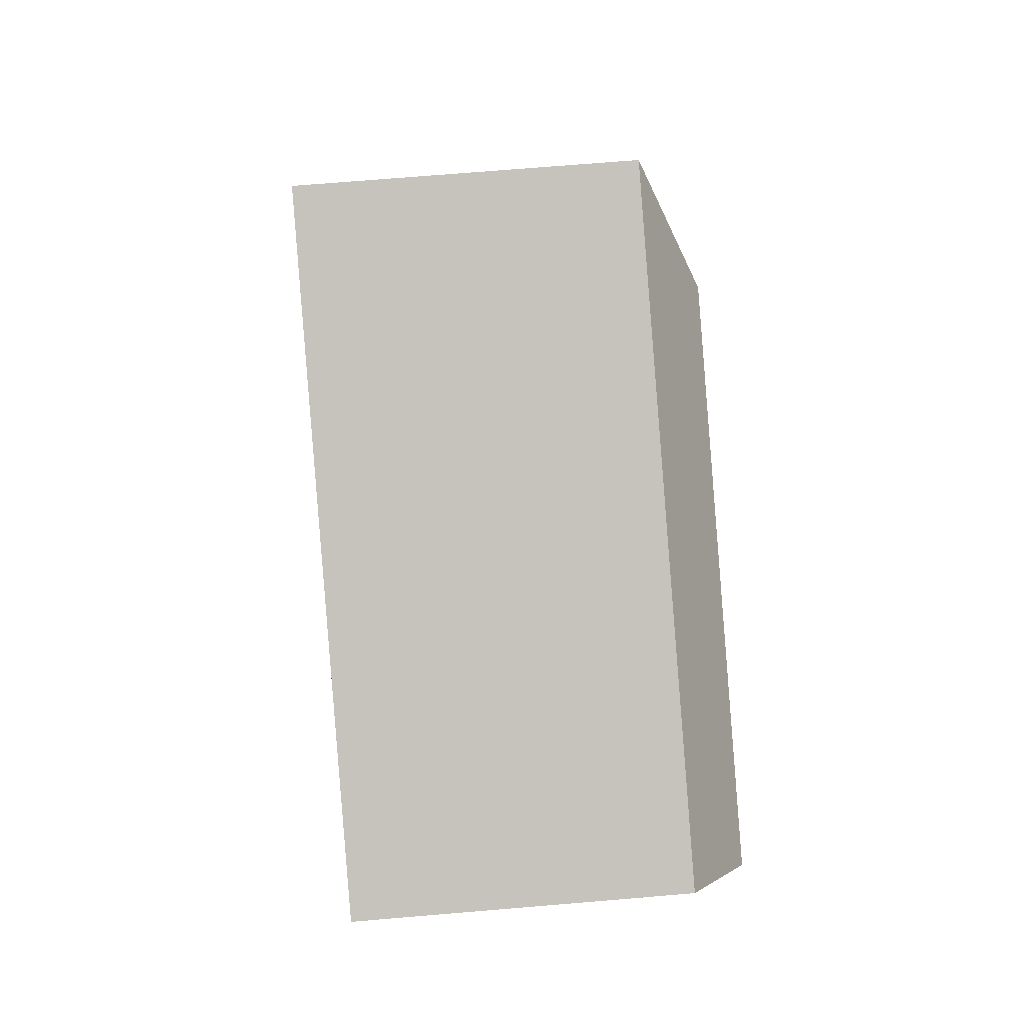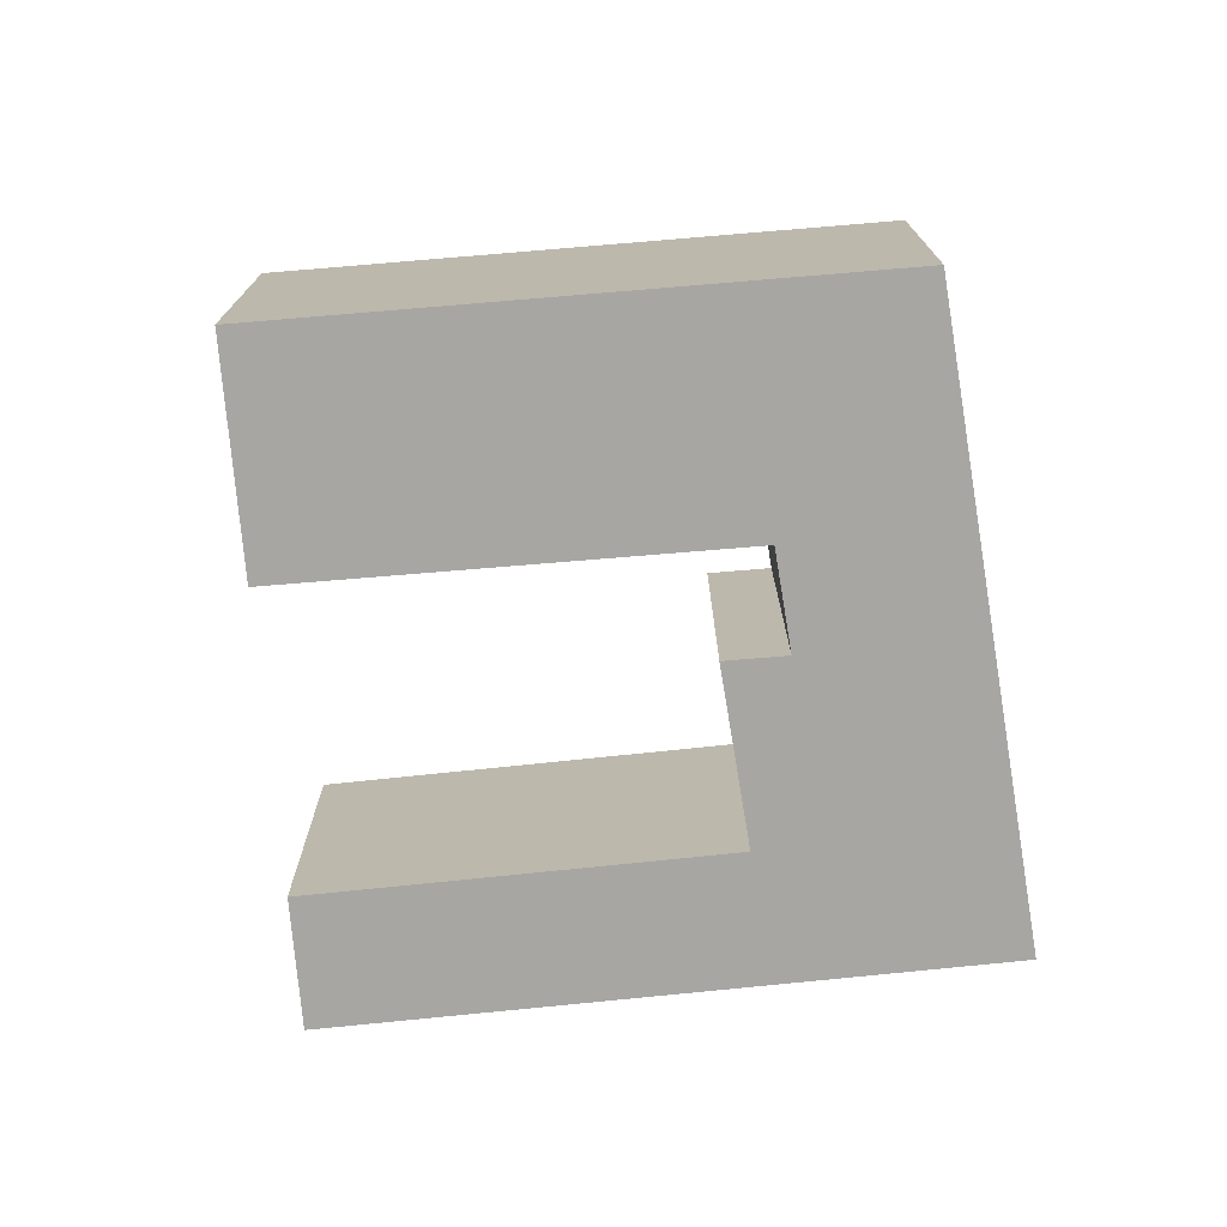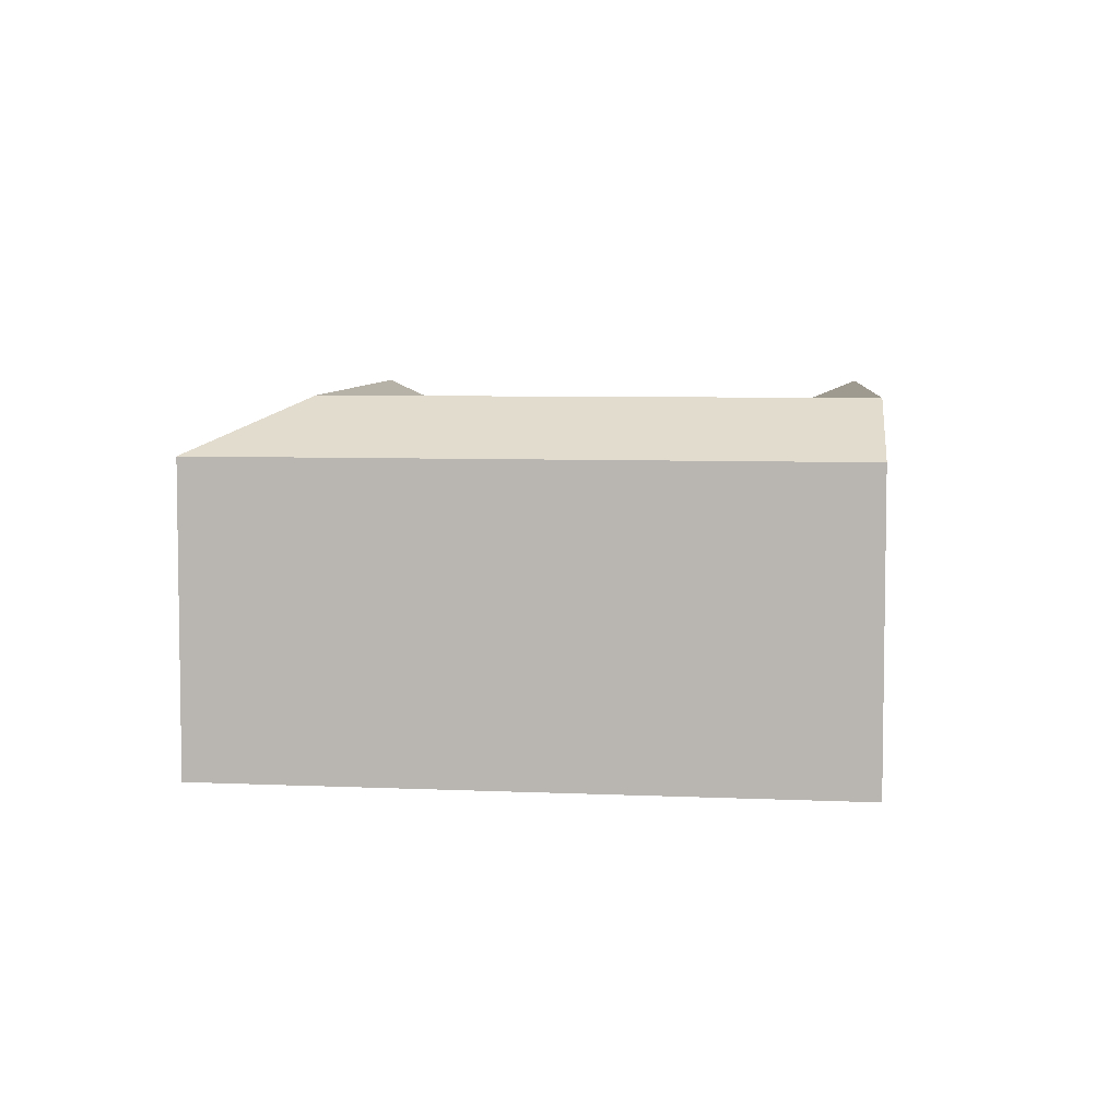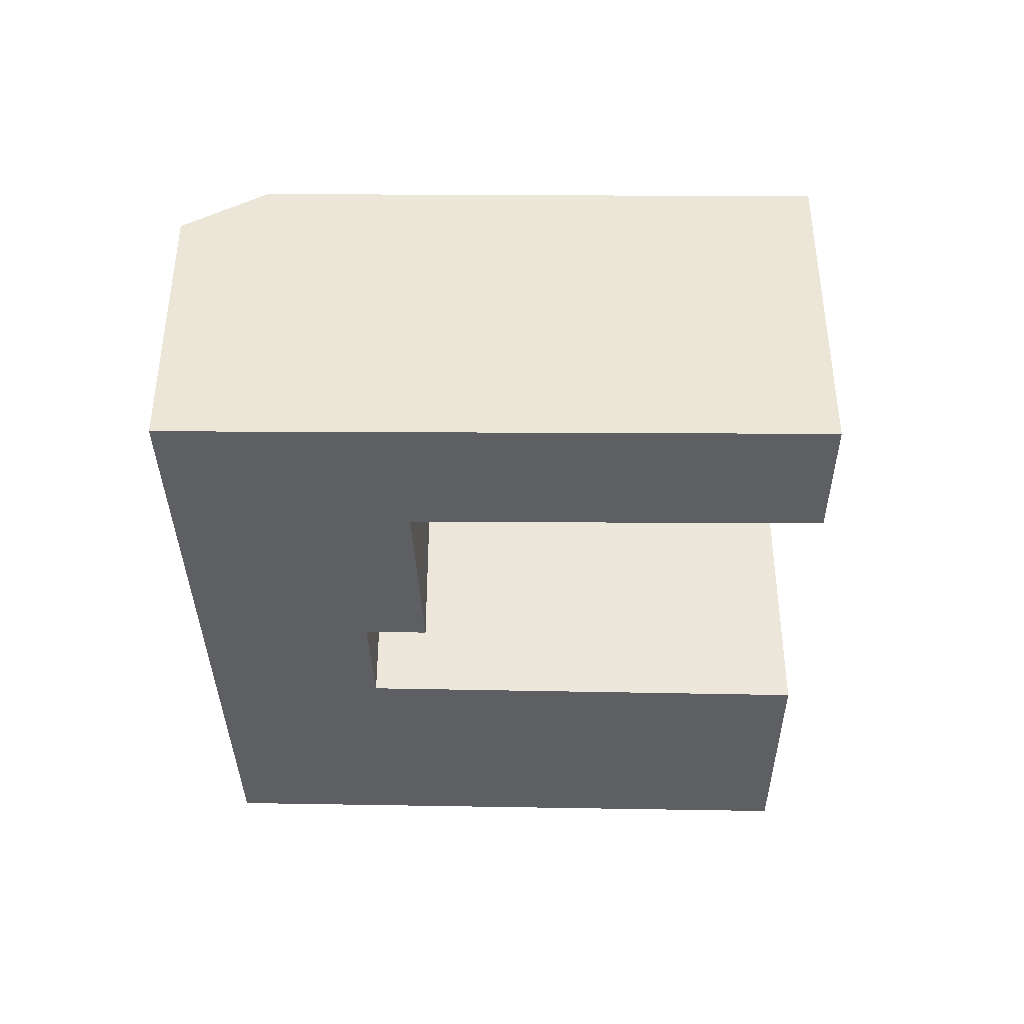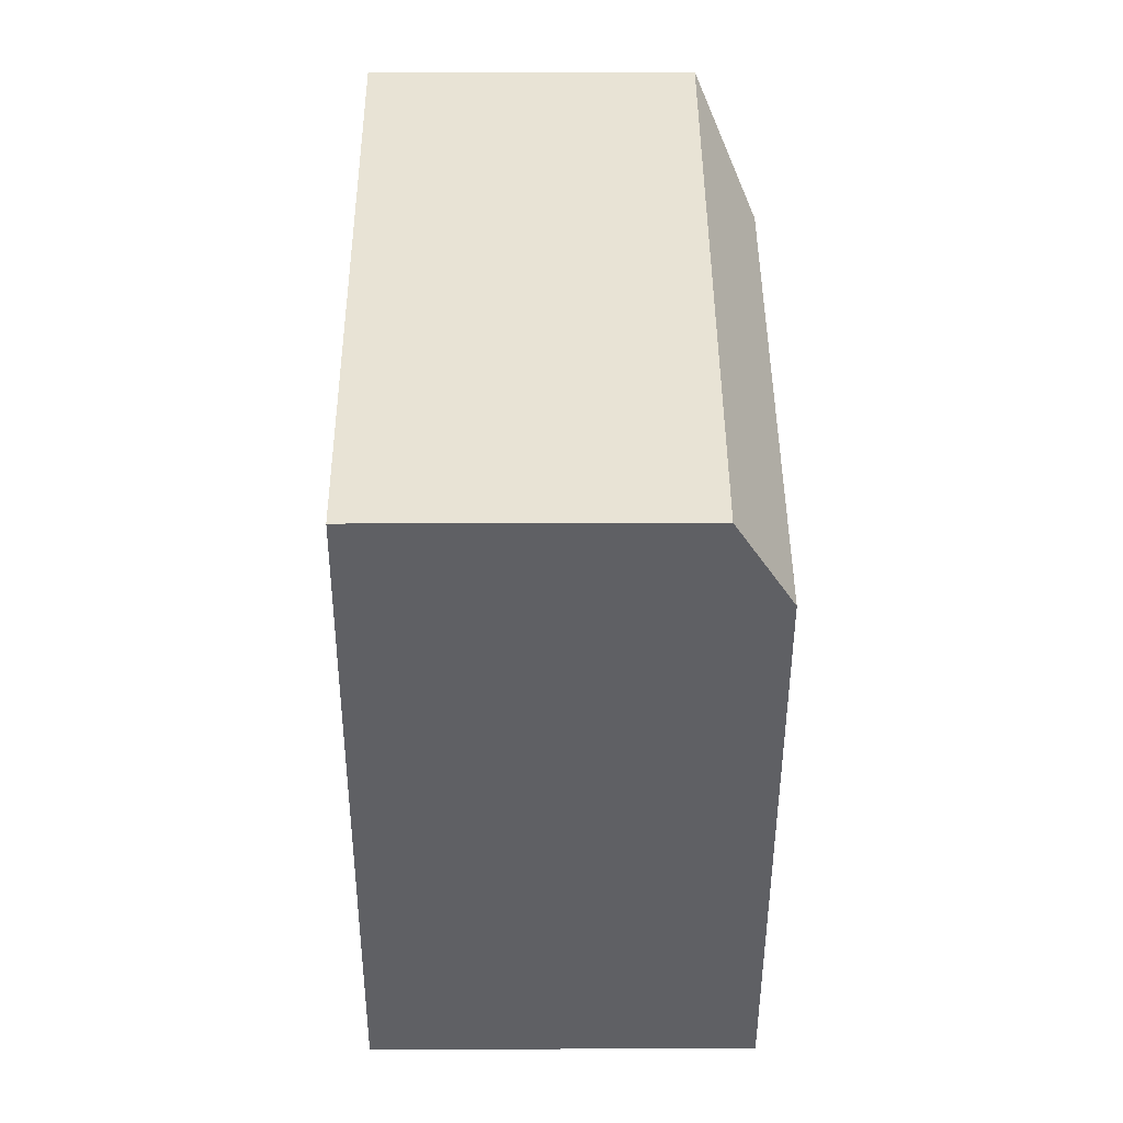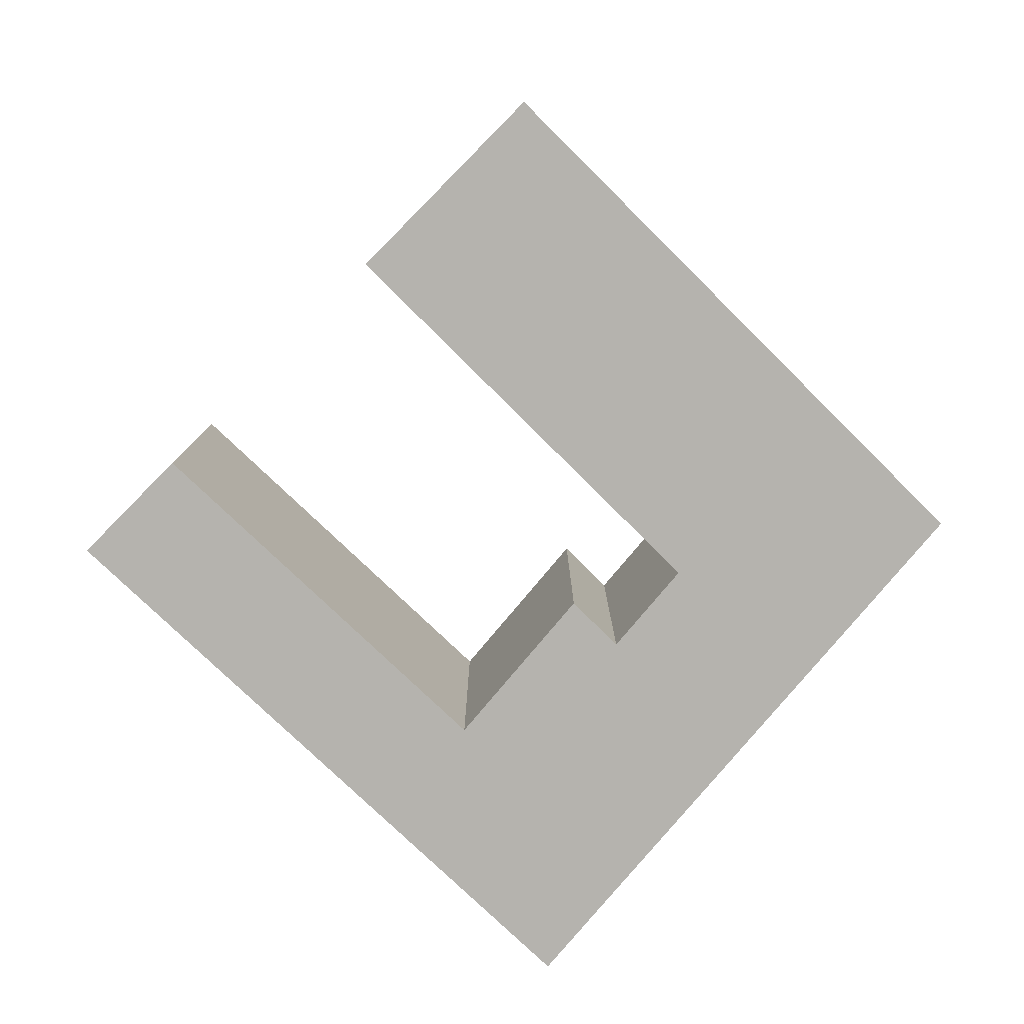
<metadata>
{"format":"obj","ext":"obj","renderer":"f3d","projection":"perspective","resolution":1024,"background":"white","views":[{"elev":70.2,"azim":85.2,"up":"+Z"},{"elev":-74.2,"azim":-59.3,"up":"+Y"},{"elev":5.9,"azim":29.4,"up":"+Y"},{"elev":-41.6,"azim":114.4,"up":"+Y"},{"elev":20.1,"azim":89.6,"up":"+Z"},{"elev":-79.9,"azim":-108.8,"up":"+Y"}]}
</metadata>
<code>
v  34.32 16.03 8.137
v  24.99 7.437e-16 -12.15
v  34.32 -4.983e-16 8.138
v  24.99 16.03 -12.15
v  31.27 9.309e-16 -15.2
v  31.27 18.85 -15.2
v  26.82 16.03 14.66
v  25.34 -7.115e-16 11.62
v  26.82 -8.979e-16 14.66
v  25.34 16.03 11.62
v  21.78 16.03 16.61
v  21.78 -1.017e-15 16.62
v  44.24 -7.937e-16 12.96
v  46.21 16.03 17.25
v  46.21 -1.056e-15 17.25
v  42.27 -5.314e-16 8.679
v  40.85 -3.433e-16 5.607
v  40.85 18.85 5.607
v  42.27 18.85 8.678
v  44.24 18.85 12.96
v  25.92 -1.537e-15 25.11
v  14.41 16.03 29.57
v  14.41 -1.811e-15 29.57
v  30.96 -1.418e-15 23.16
v  39.68 -1.211e-15 19.78
v  25.92 16.03 25.11
v  30.96 16.03 23.16
v  39.68 16.03 19.78
v  0.0003416 16.03 -0.0005071
v  5.534 1.647e-16 -2.69
v  0 0 0
v  11.07 3.294e-16 -5.38
v  11.07 16.03 -5.38
v  5.534 18.85 -2.69
v  10.27 -1.291e-15 21.08
v  8.787 -1.104e-15 18.03
v  10.27 16.03 21.08
v  8.787 16.03 18.03
v  20.3 -8.31e-16 13.57
v  20.3 16.03 13.57
v  18.1 18.85 23.09
v  37.71 18.85 15.49
v  28.89 18.85 18.91
v  23.85 18.85 20.86
v  35.74 16.03 11.21
v  14.54 18.85 15.8
v  16.03 18.85 18.85
g defaultobject
f 1 2 3
f 2 1 4
f 4 5 2
f 5 4 6
f 7 8 9
f 8 7 10
f 10 3 8
f 3 10 1
f 11 9 12
f 9 11 7
f 13 14 15
f 14 13 16
f 14 16 17
f 14 17 5
f 14 5 6
f 14 6 18
f 14 18 19
f 14 19 20
f 21 22 23
f 22 21 24
f 22 24 25
f 22 25 15
f 22 15 14
f 22 14 26
f 26 14 27
f 27 14 28
f 29 30 31
f 30 29 32
f 32 29 33
f 33 29 34
f 22 35 23
f 35 22 36
f 36 22 31
f 31 22 37
f 31 37 38
f 31 38 29
f 33 39 32
f 39 33 40
f 39 40 12
f 12 40 11
f 20 28 14
f 28 20 27
f 27 20 26
f 26 20 22
f 22 20 41
f 41 20 42
f 41 42 43
f 41 43 44
f 45 42 20
f 42 45 43
f 43 45 7
f 43 7 44
f 44 7 11
f 44 11 41
f 1 6 4
f 6 1 45
f 6 45 18
f 18 45 19
f 19 45 20
f 46 33 34
f 33 46 47
f 33 47 41
f 33 41 40
f 40 41 11
f 38 34 29
f 34 38 37
f 34 37 22
f 34 22 46
f 46 22 47
f 47 22 41
f 7 1 10
f 1 7 45
f 21 9 24
f 9 21 12
f 12 21 23
f 12 23 39
f 39 23 32
f 32 23 30
f 30 23 35
f 30 35 36
f 30 36 31
f 25 13 15
f 13 25 16
f 16 25 17
f 17 25 5
f 5 25 3
f 3 25 24
f 3 24 8
f 8 24 9
f 2 5 3

</code>
